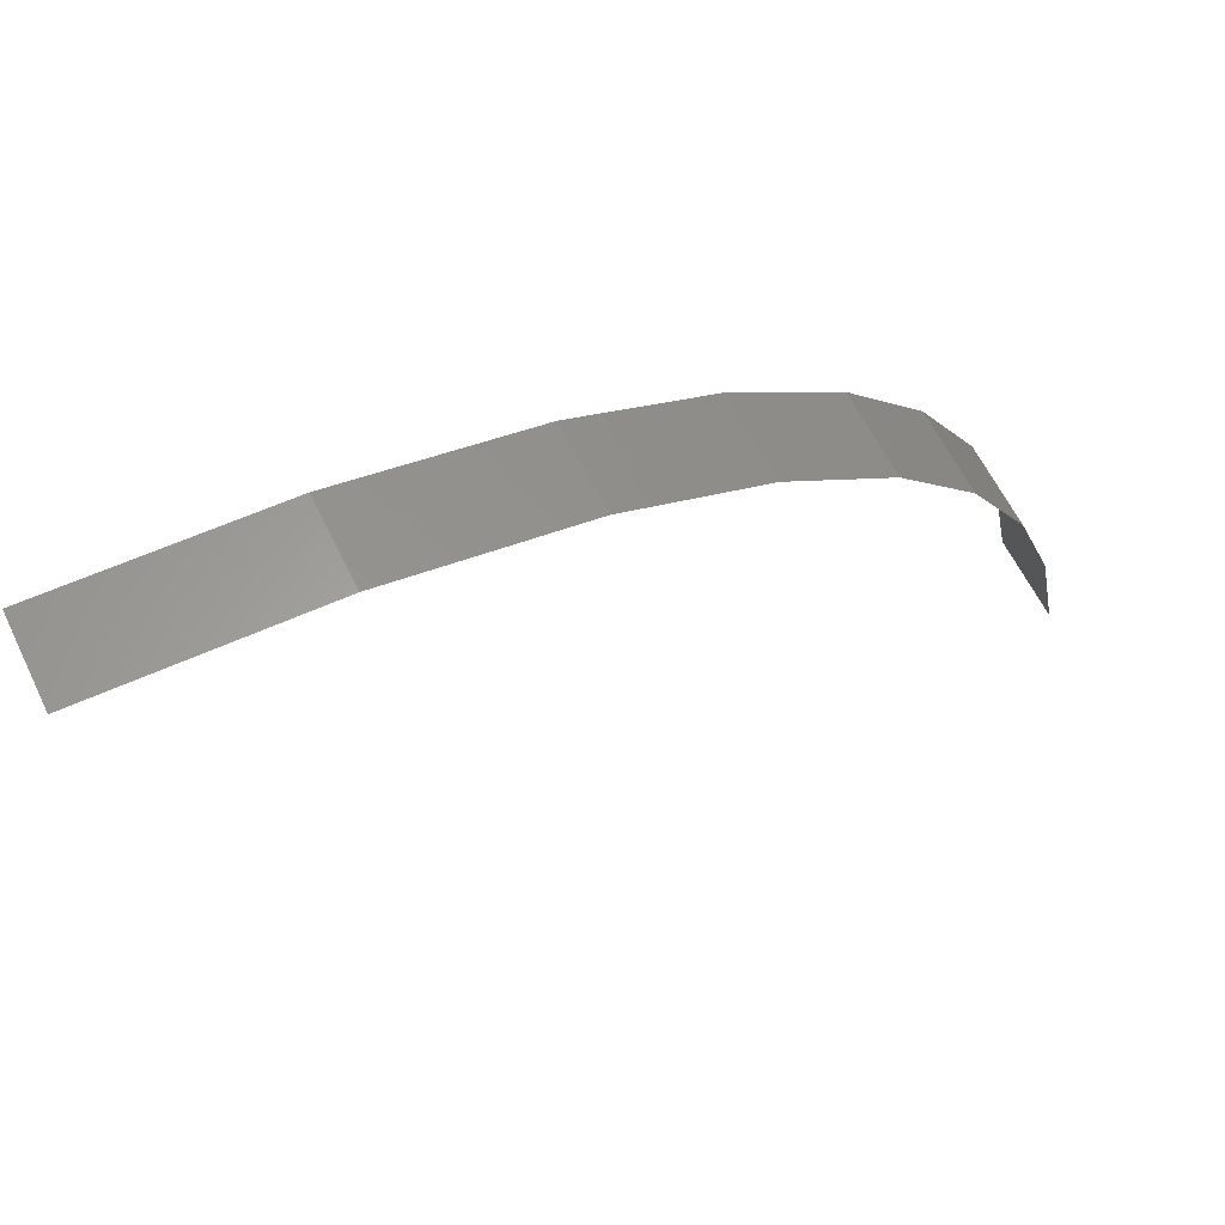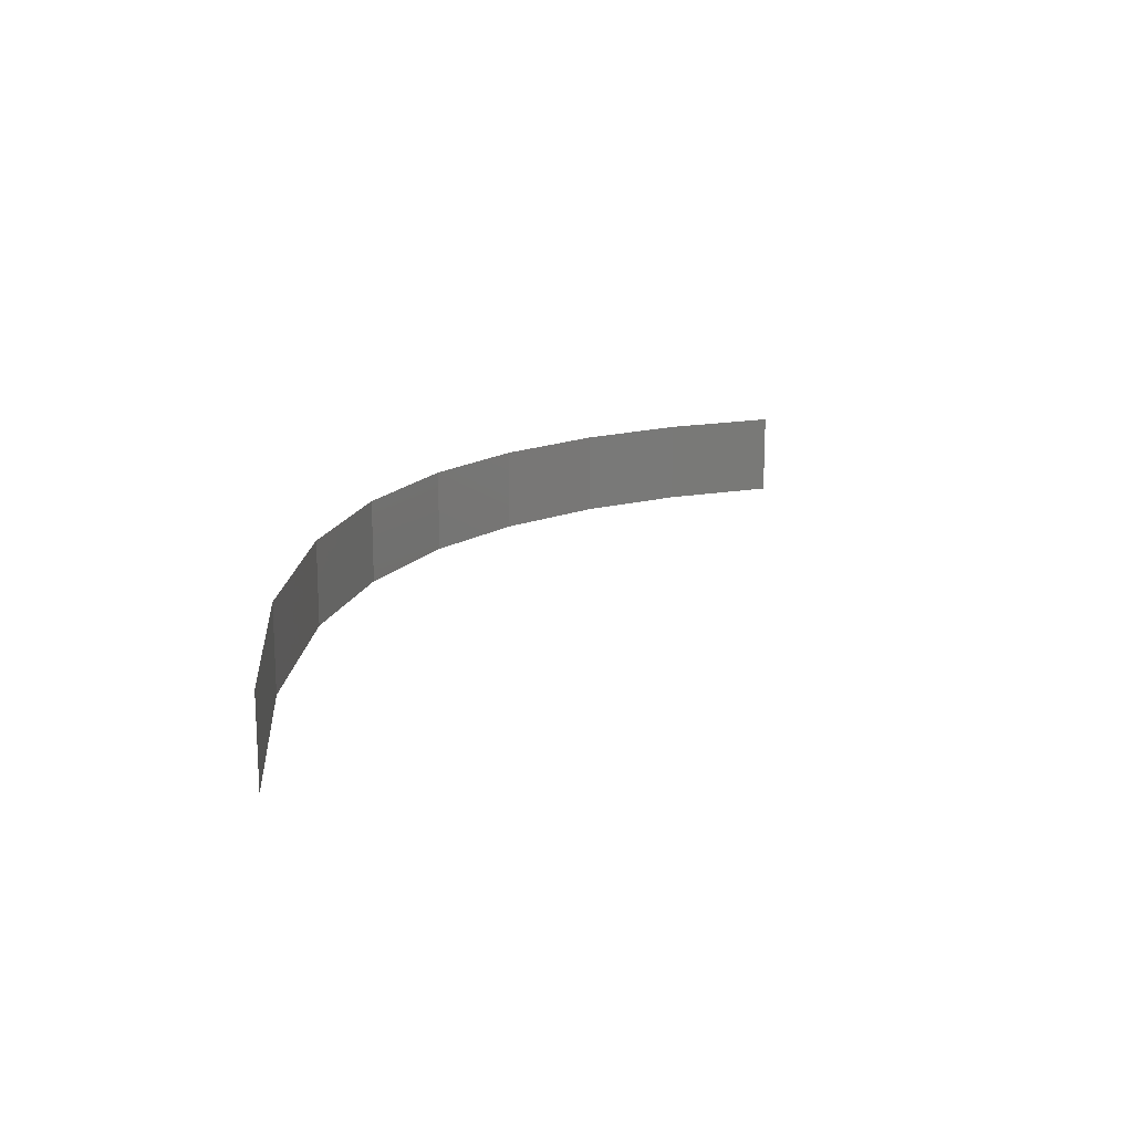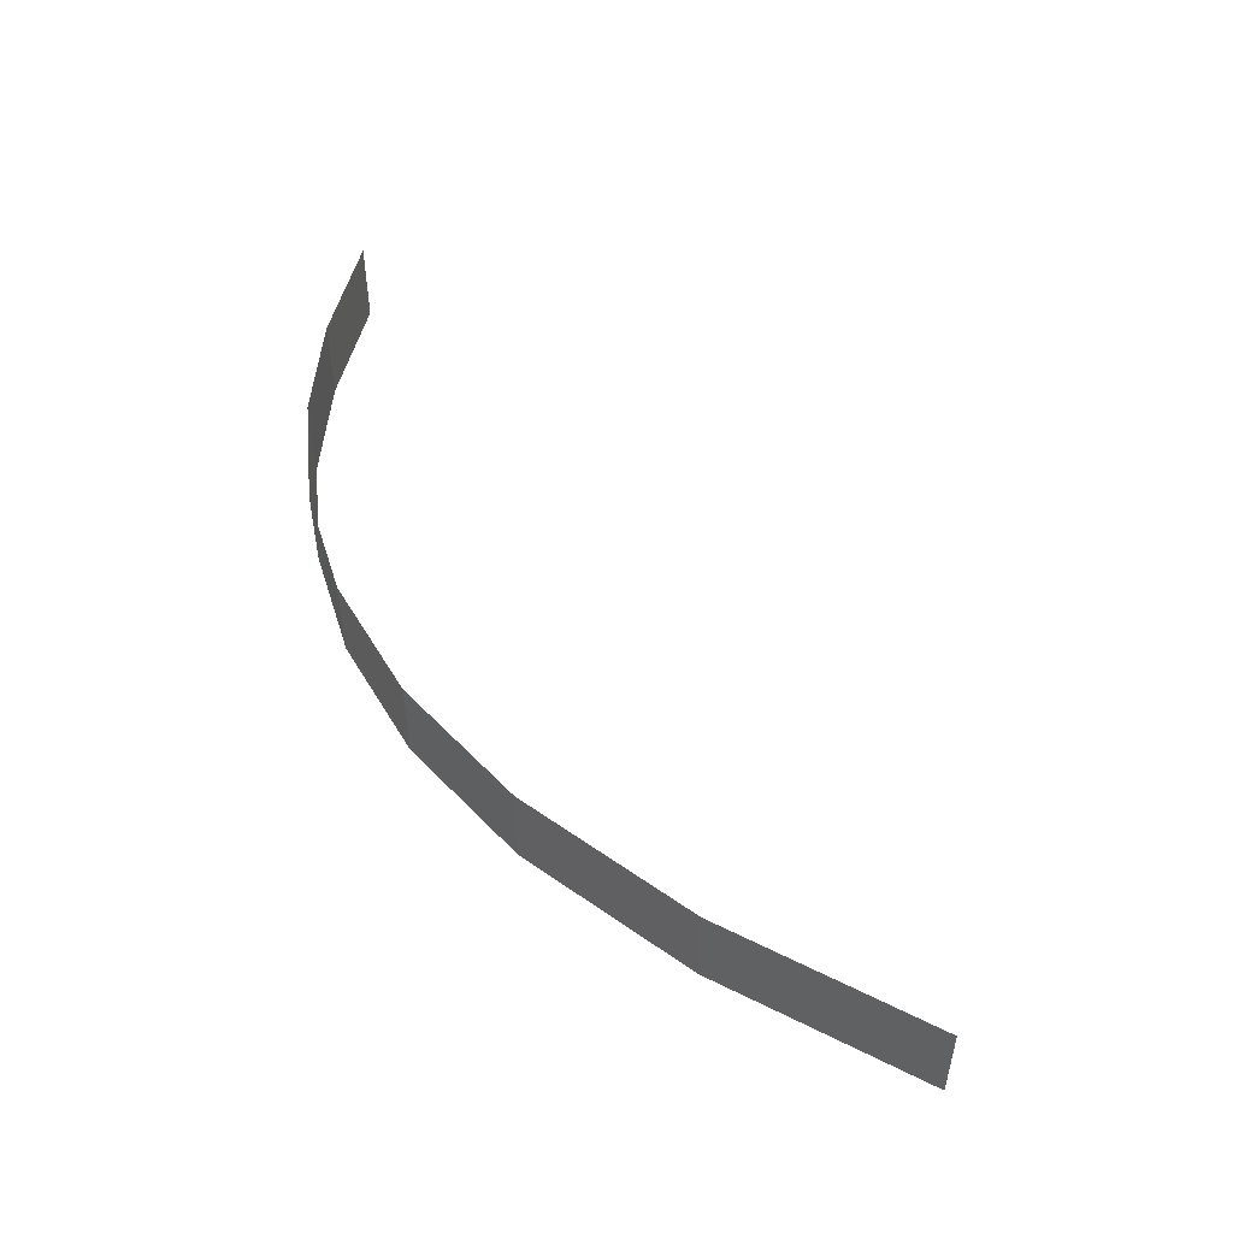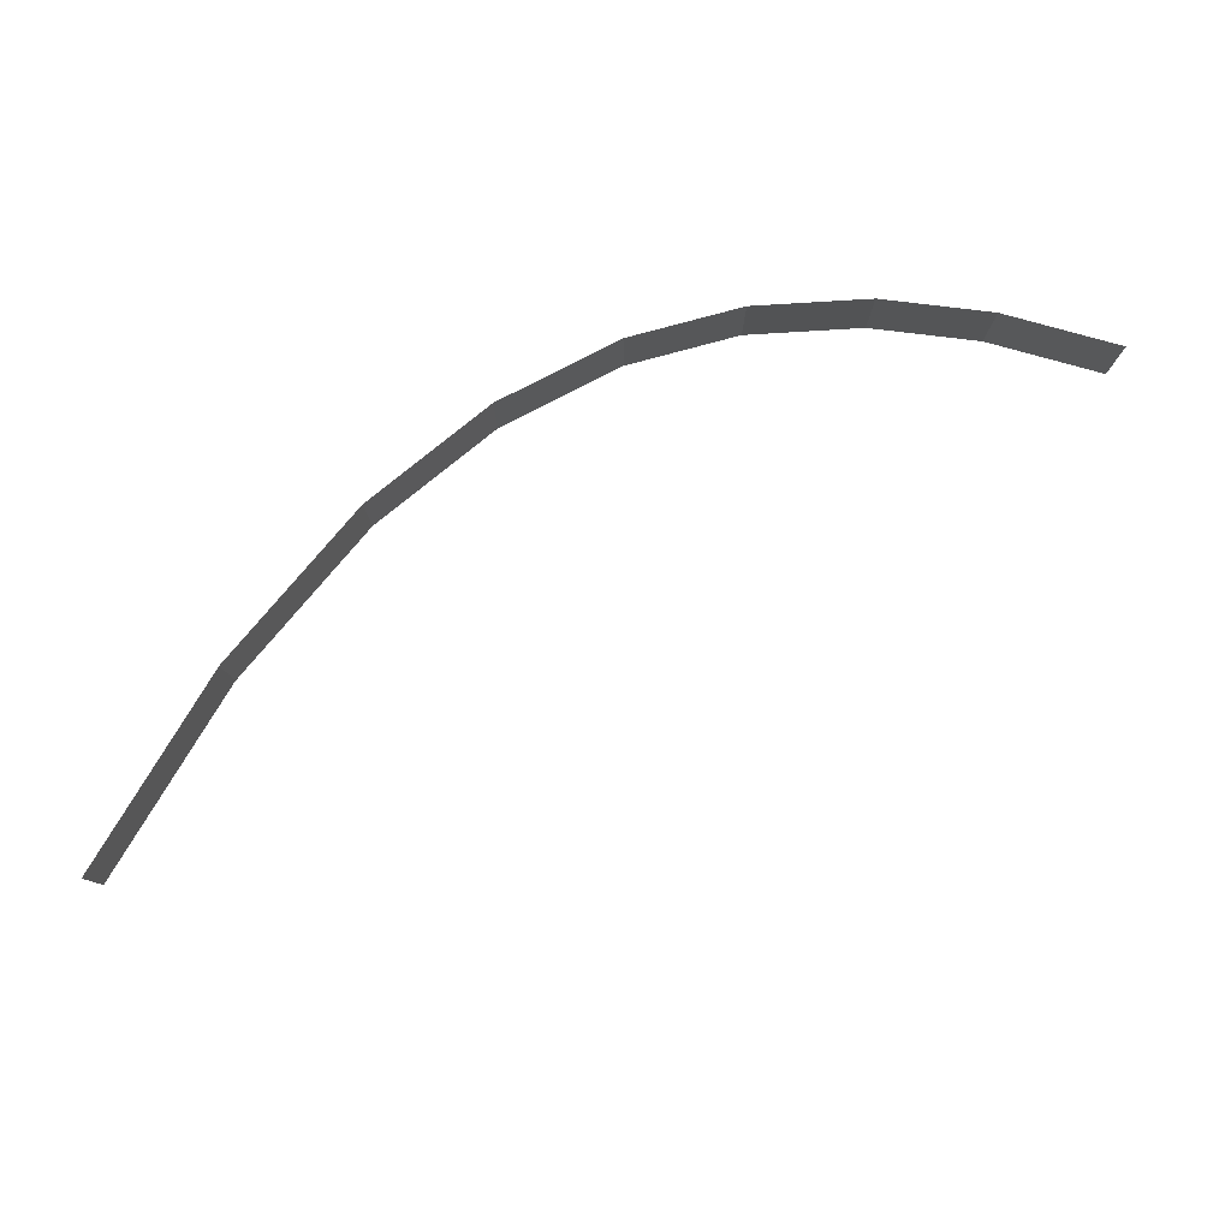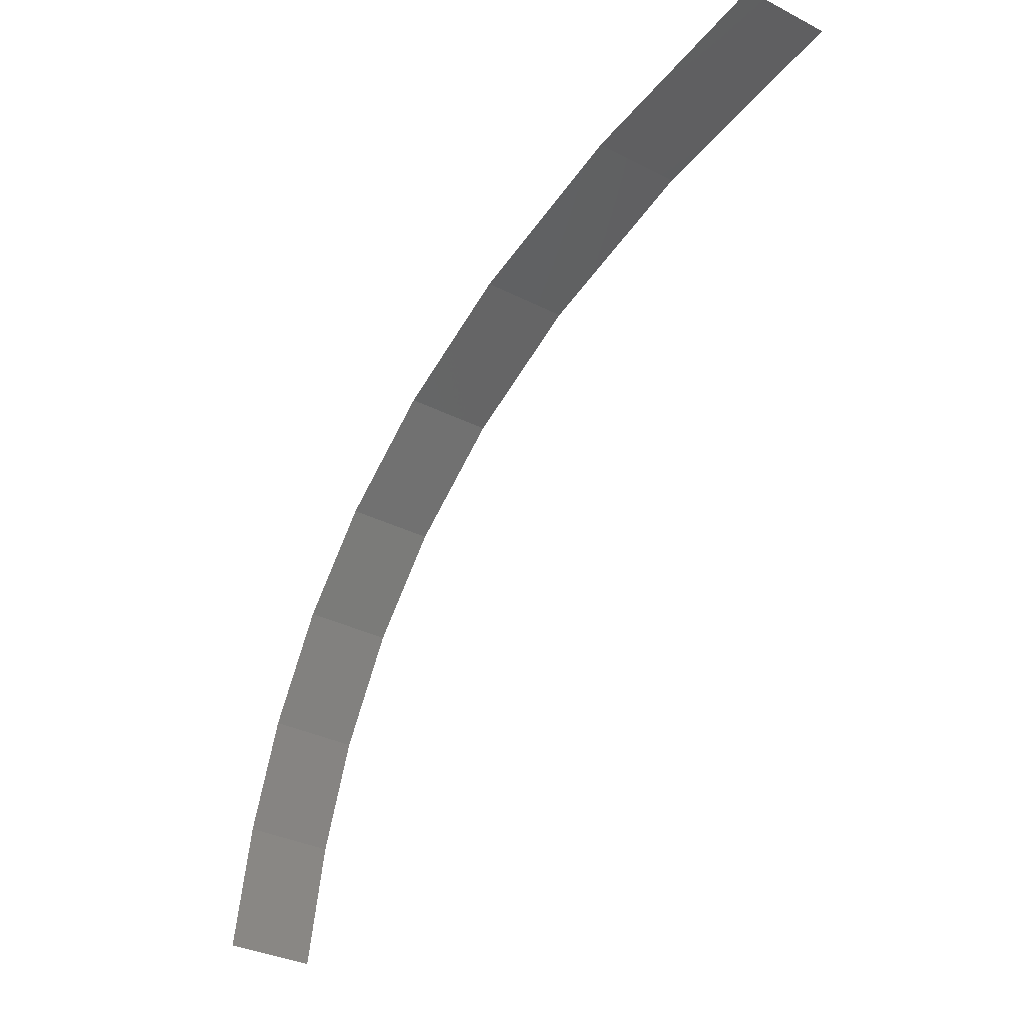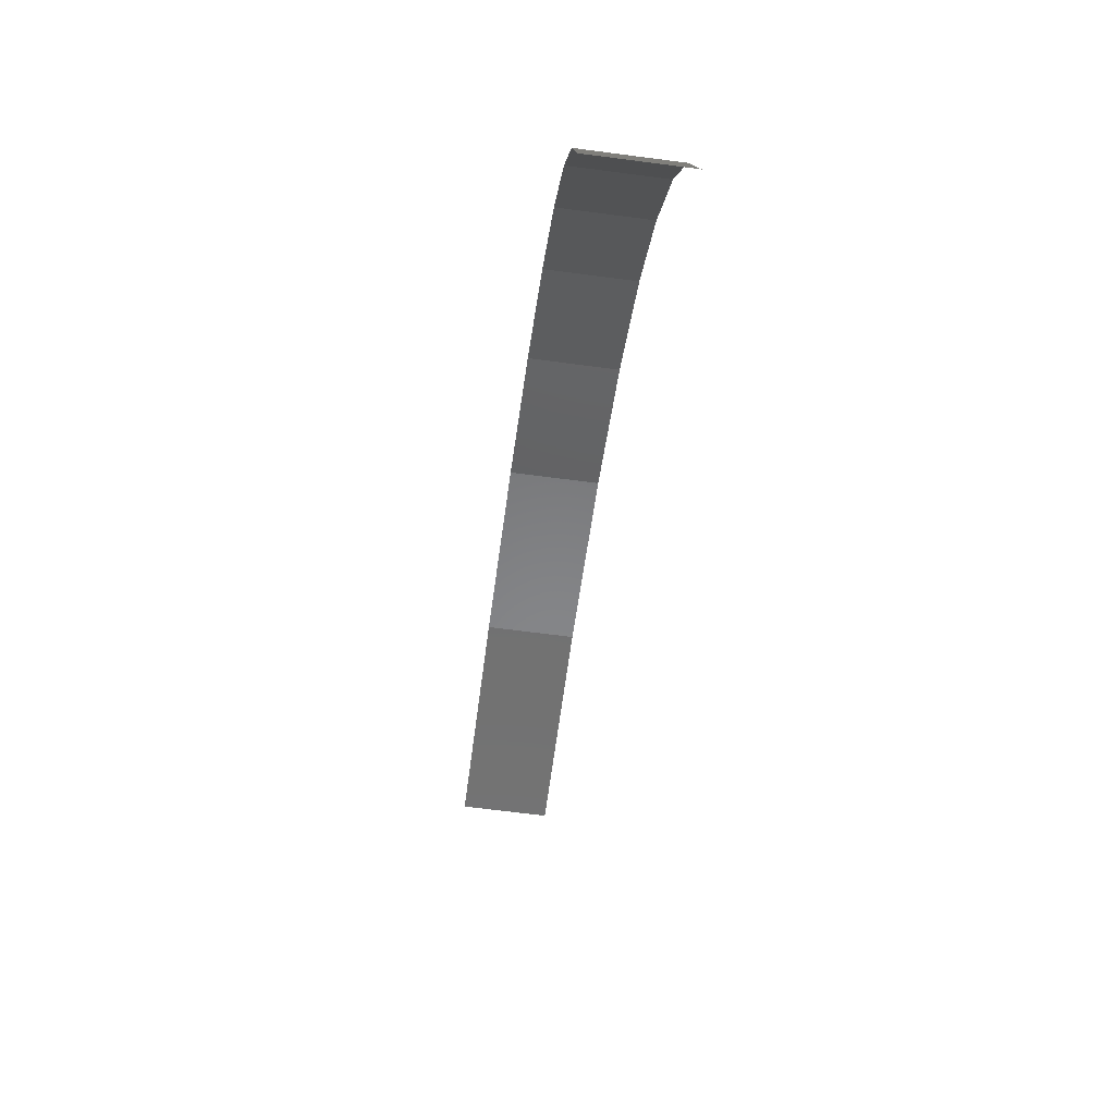
<metadata>
{"format":"stl","ext":"stl","renderer":"f3d","projection":"perspective","resolution":1024,"background":"white","views":[{"elev":62.9,"azim":-26.2,"up":"+Y"},{"elev":16.9,"azim":-97.9,"up":"+Z"},{"elev":49.8,"azim":-154.7,"up":"+Z"},{"elev":79.3,"azim":-62.4,"up":"+Z"},{"elev":-33.9,"azim":-124.6,"up":"+Y"},{"elev":-66.4,"azim":82.5,"up":"+Y"}]}
</metadata>
<code>
# stl→obj: 18 verts, 16 faces
v 275.5 48.38 0
v 250 50 0
v 250 50 10
v 275.5 48.38 10
v 297.4 43.52 0
v 297.4 43.52 10
v 313.4 36.6 0
v 313.4 36.6 10
v 326.1 27.68 0
v 326.1 27.68 10
v 335.4 17.71 0
v 335.4 17.71 10
v 342.5 5.899 0
v 342.5 5.899 10
v 347.1 -6.306 0
v 347.1 -6.306 10
v 350 -20 0
v 350 -20 10
f 1 2 3
f 1 3 4
f 5 4 6
f 5 1 4
f 7 6 8
f 7 5 6
f 9 8 10
f 9 7 8
f 11 10 12
f 11 9 10
f 13 12 14
f 13 11 12
f 15 14 16
f 15 13 14
f 17 16 18
f 17 15 16

</code>
